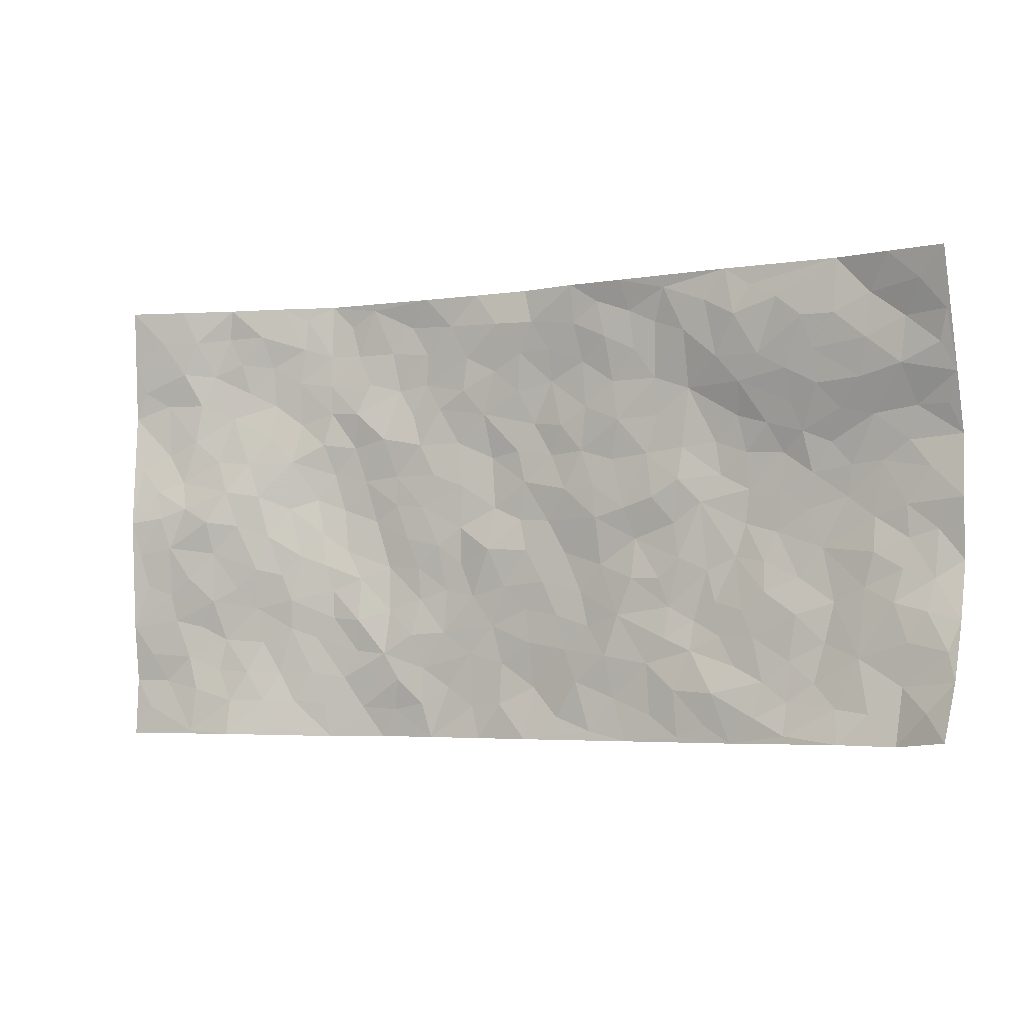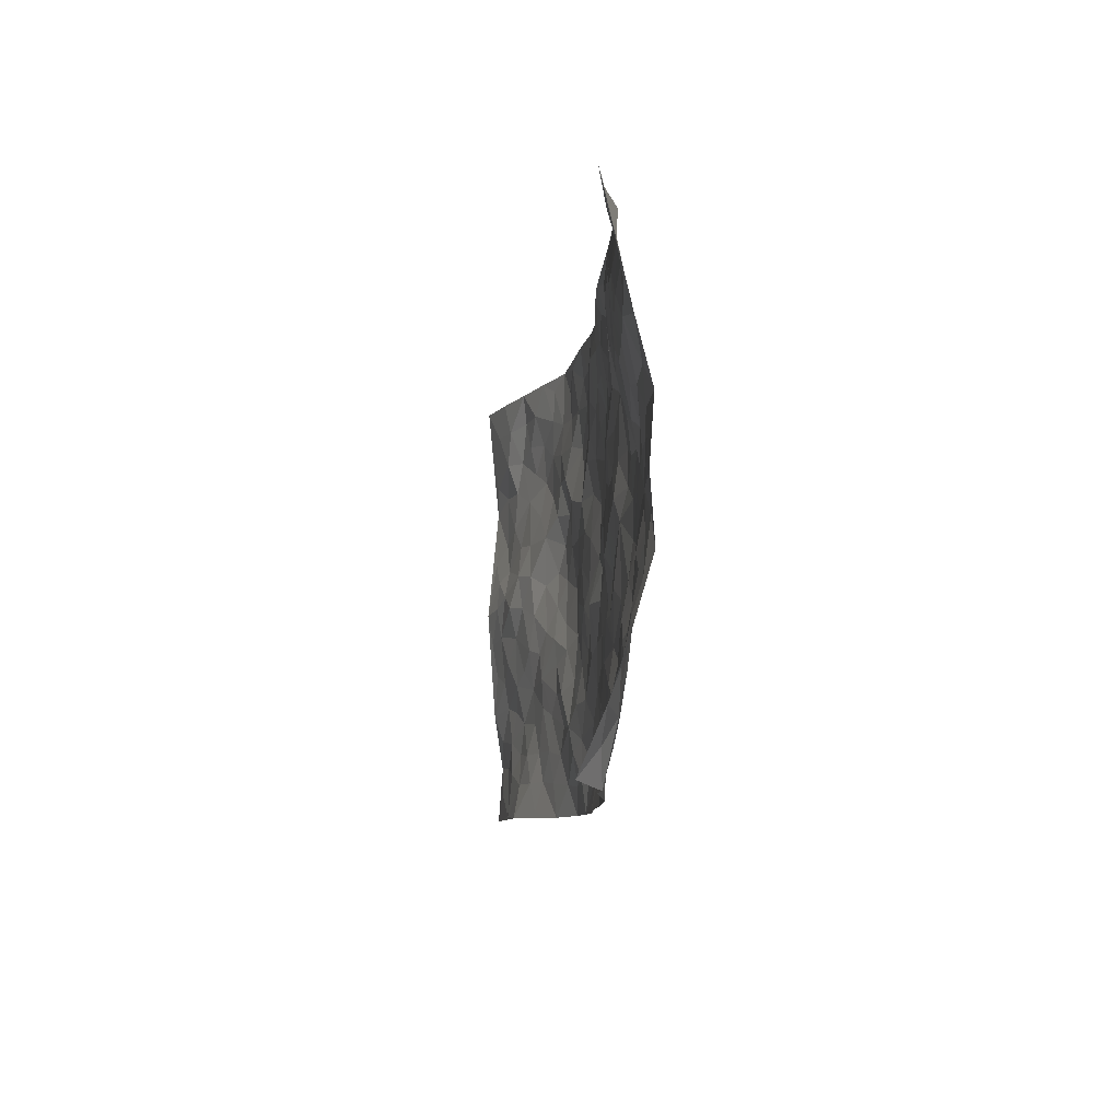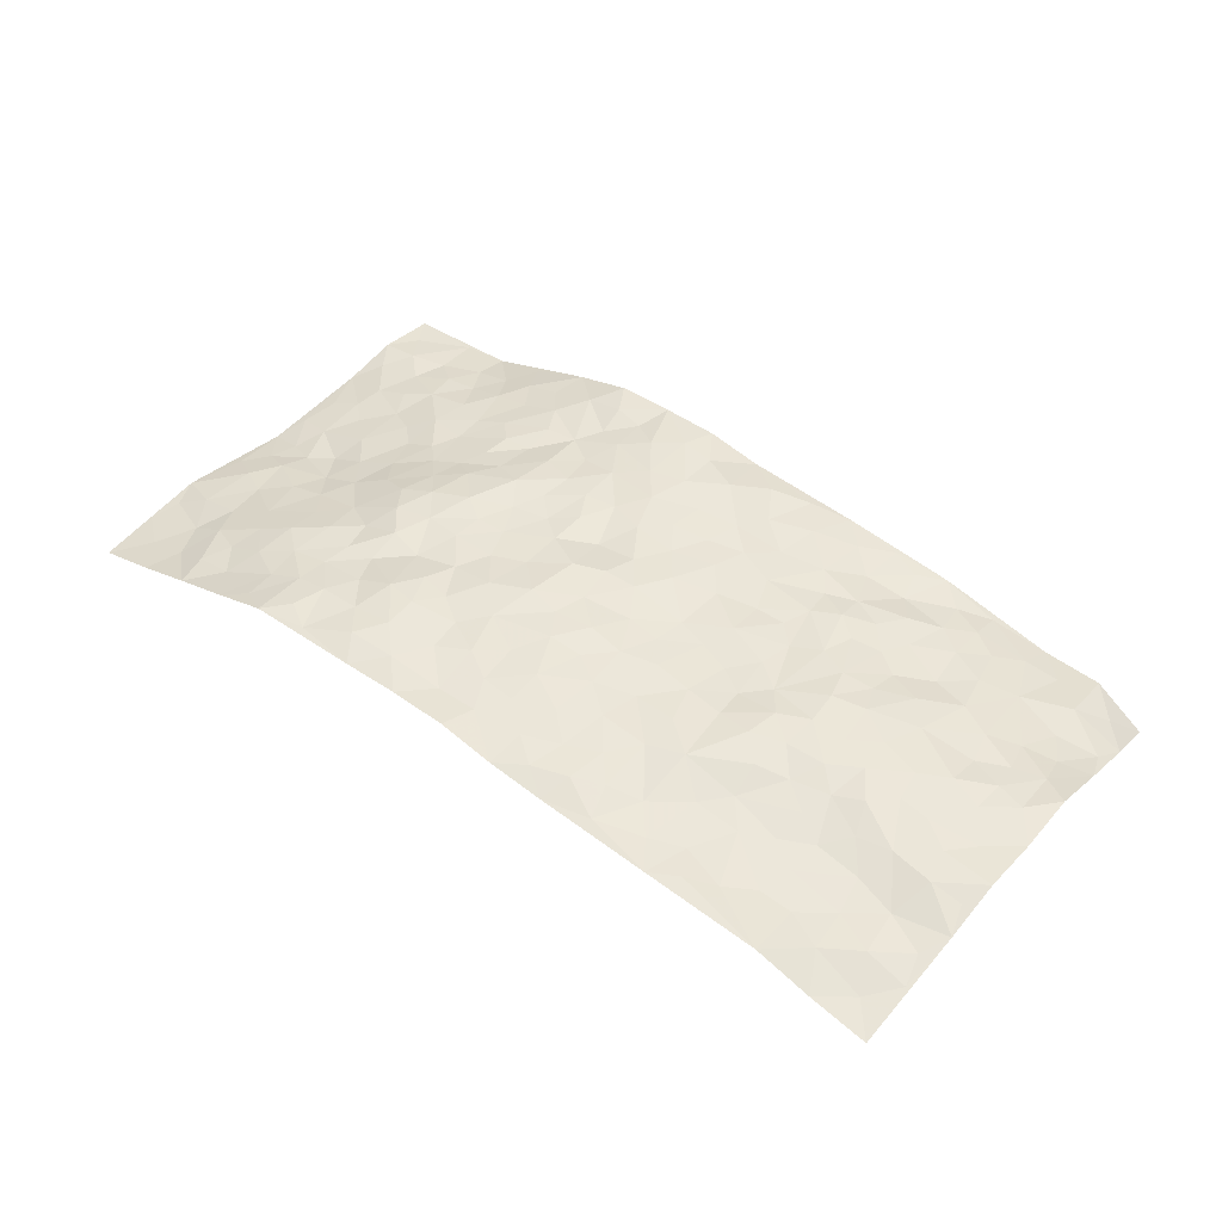
<metadata>
{"format":"obj","ext":"obj","renderer":"f3d","projection":"perspective","resolution":1024,"background":"white","views":[{"elev":-3.2,"azim":-154.1,"up":"+Y"},{"elev":-7.9,"azim":-97.2,"up":"+Y"},{"elev":44.2,"azim":-140.9,"up":"+Z"}]}
</metadata>
<code>
v -0.9662 0.02908 -0.1455
v -0.9682 0.9976 -0.1088
v 0.9763 -0.001402 -0.07201
v 0.972 0.9922 -0.09993
v -0.7983 0.4013 -0.02413
v -0.9825 0.5076 -0.03177
v -0.8597 0.3669 -0.0295
v -5.304e-05 0.003786 0.01473
v -0.981 0.2625 -0.05849
v -0.9248 0.3469 -0.03262
v -0.7333 0.01611 -0.07901
v -0.9765 0.1438 -0.09709
v -0.7134 0.2999 -0.01518
v -0.8564 0.01563 -0.08816
v -0.8422 0.2987 -0.03993
v -0.4915 0.009912 -0.03003
v -0.9581 0.2024 -0.07306
v -0.2942 0.1722 0.002685
v -0.7789 0.3305 -0.02416
v -0.8639 0.1318 -0.06269
v -0.92 0.08168 -0.09924
v -0.7958 0.07711 -0.06979
v -0.6744 0.1354 -0.0333
v -0.7246 0.08584 -0.05478
v -0.8744 0.2195 -0.05776
v -0.9115 0.2819 -0.05079
v -0.7703 0.1875 -0.0428
v -0.6944 0.2174 -0.02223
v -0.8666 0.4962 -0.02004
v -0.9821 0.383 -0.02281
v -0.7319 1 -0.04123
v -0.5378 0.229 -0.01477
v 0.2599 0.1562 0.03204
v -0.9784 0.7544 -0.05379
v -0.3682 0.3974 0.004499
v -0.7798 0.7551 -0.04302
v -0.7952 0.8328 -0.05542
v -0.5841 0.4474 0.01169
v -0.6013 0.6117 0.01109
v -0.4848 1.001 -0.02129
v -0.9576 0.6937 -0.03632
v -0.6633 0.5684 0.006211
v -0.3893 0.7579 0.01467
v -0.5106 0.2861 -0.007122
v -0.461 0.231 -0.003748
v -0.4963 0.1685 -0.01349
v -0.4482 0.6409 0.01956
v -0.3668 0.5634 0.005244
v 0.1677 0.4726 0.03621
v -0.3345 0.2265 -0.0003287
v -0.2086 0.6129 0.02143
v -0.3748 0.6326 0.01316
v -0.304 0.06336 -0.00477
v -0.6252 0.7141 -0.0163
v -0.3961 0.2001 -0.003907
v -0.8738 0.6254 -0.01846
v -0.03727 0.3493 0.03214
v 0.05836 0.3397 0.03611
v 0.3007 0.4493 0.03189
v -0.09315 0.5526 0.02744
v -0.1634 0.558 0.02
v 0.09489 0.6291 0.05133
v -0.6352 0.3521 -0.003653
v -0.7504 0.5805 -0.004691
v -0.9483 0.8131 -0.06511
v -0.5607 0.1369 -0.02492
v -0.3693 0.01869 -0.01622
v -0.798 0.4734 -0.01033
v -0.6187 0.18 -0.0237
v -0.6141 0.02926 -0.05208
v -0.2472 0.006734 -0.00357
v -0.6167 0.09669 -0.03394
v -0.5469 0.06239 -0.03712
v -0.4326 0.04492 -0.02234
v -0.4512 0.1122 -0.02803
v -0.8923 0.6935 -0.02666
v -0.9653 0.8759 -0.08022
v -0.7397 0.5158 0.0006988
v 0.004053 0.9972 0.0306
v -0.8029 0.6813 -0.02131
v -0.5633 0.322 -0.01068
v -0.5147 0.4658 0.01767
v 0.008934 0.5714 0.0389
v -0.04855 0.4838 0.03806
v 0.004426 0.4202 0.03491
v -0.1241 0.1309 0.01477
v -0.5683 0.6744 -0.0007588
v -0.9178 0.5701 -0.02434
v -0.7311 0.6955 -0.02133
v -0.4503 0.3021 0.003791
v -0.6329 0.2753 -0.02124
v -0.5009 0.6936 0.01032
v -0.1714 0.487 0.01632
v -0.263 0.4394 0.02084
v -0.6468 0.6538 -0.006023
v -0.01233 0.1168 0.04003
v -0.4164 0.5144 0.009486
v -0.3443 0.2928 0.008058
v -0.2396 0.5062 0.01195
v -0.1802 0.3849 0.02453
v -0.9823 0.6334 -0.02314
v -0.7062 0.6295 -0.0004156
v -0.8154 0.5869 -0.009798
v -0.3628 0.117 -0.0153
v -0.5228 0.538 0.01655
v -0.6856 0.4125 -0.0007799
v -0.1302 0.3264 0.03067
v -0.1498 0.252 0.02292
v -0.5181 0.6166 0.01404
v 0.1128 0.7277 0.04259
v -0.00383 0.2153 0.03445
v -0.07271 0.2748 0.02938
v 0.005018 0.2888 0.03696
v -0.4308 0.3685 0.009712
v -0.1961 0.1876 0.006106
v -0.6565 0.4939 0.007037
v -0.5585 0.387 0.00197
v -0.4943 0.3965 0.01202
v -0.3071 0.5271 0.005198
v -0.2586 0.3546 0.00781
v -0.356 0.471 0.01097
v -0.2257 0.2752 0.008044
v -0.09012 0.413 0.03514
v -0.5964 0.537 0.01145
v -0.09269 0.2001 0.02769
v -0.2148 0.09749 0.01004
v -0.4003 0.2628 0.008721
v -0.9303 0.4459 -0.0205
v -0.8696 0.4288 -0.0197
v 0.09363 0.4225 0.02523
v 0.209 0.2369 0.0333
v 0.0847 0.5155 0.04536
v 0.021 0.4878 0.04174
v 0.1675 0.3921 0.03873
v 0.7864 0.4936 -0.06705
v 0.2219 0.4323 0.03171
v 0.2681 0.3118 0.03439
v 0.1631 0.5659 0.03879
v 0.1274 0.9966 0.03489
v -0.2918 0.6222 0.01522
v 0.4302 0.8756 0.03385
v 0.4964 0.9934 0.02684
v -0.2116 0.7827 0.02122
v -0.05469 0.8642 0.02897
v -0.3224 0.3529 0.005509
v -0.4596 0.5701 0.01845
v -0.07505 0.0545 0.02033
v -0.1595 0.0256 0.007153
v 0.1216 0.001975 0.03585
v 0.01762 0.8597 0.03282
v -0.01347 0.7 0.0426
v 0.4219 0.1946 0.0155
v 0.3433 0.2874 0.0281
v 0.5945 0.5233 -0.003649
v 0.5306 0.5434 0.01827
v 0.4552 0.1327 0.01223
v 0.5229 0.2252 0.0008277
v 0.416 0.3594 0.02102
v 0.02571 0.6404 0.04091
v -0.05702 0.6281 0.03991
v -0.1436 0.731 0.02714
v -0.0831 0.6939 0.03097
v -0.0572 0.792 0.03927
v -0.1338 0.6345 0.02701
v 0.02483 0.7745 0.03864
v 0.2515 0.9948 0.02938
v -0.01458 0.9258 0.0237
v -0.2661 0.8482 0.01157
v -0.1957 0.8813 0.01262
v -0.3137 0.7835 0.01196
v -0.2391 0.9981 -0.005912
v -0.2256 0.6983 0.01365
v -0.3166 0.7032 0.01591
v -0.1373 0.8311 0.02815
v -0.1173 0.9981 0.008248
v 0.2228 0.7434 0.03897
v 0.1775 0.6651 0.04665
v 0.3312 0.5925 0.0346
v 0.2643 0.5212 0.03361
v 0.2701 0.6633 0.03422
v 0.4289 0.7404 0.01927
v 0.36 0.6799 0.0245
v 0.2911 0.7296 0.04215
v 0.07316 0.9278 0.02444
v 0.08343 0.8224 0.03845
v 0.1505 0.856 0.0349
v 0.256 0.8703 0.04488
v 0.3276 0.7895 0.04462
v 0.2355 0.5936 0.03571
v -0.8782 0.87 -0.05809
v -0.6782 0.8188 -0.04056
v -0.8665 0.7771 -0.05491
v -0.8476 0.9978 -0.08064
v -0.9133 0.9396 -0.08673
v -0.806 0.9226 -0.05373
v -0.7288 0.8872 -0.05242
v -0.6013 0.9318 -0.0372
v -0.6576 0.8881 -0.04625
v -0.6846 0.7481 -0.03276
v -0.5565 0.8167 -0.02589
v -0.6183 0.7835 -0.03055
v -0.5063 0.9033 -0.0309
v -0.3873 0.88 -0.009598
v -0.5411 0.9626 -0.02755
v -0.4612 0.8181 -0.01338
v -0.4381 0.9384 -0.01921
v -0.3408 0.9742 -0.007359
v -0.5089 0.7635 -0.01117
v -0.3175 0.9035 0.005997
v -0.2551 0.9324 0.01012
v 0.161 0.7828 0.03529
v 0.2598 0.8011 0.04653
v 0.1936 0.9309 0.03793
v 0.398 0.8081 0.02903
v 0.3429 0.8768 0.03753
v 0.3879 0.9783 0.03045
v 0.2949 0.9347 0.04209
v 0.4481 0.9435 0.03289
v 0.3851 0.4909 0.0392
v 0.3298 0.5266 0.03492
v 0.4901 0.6009 0.0283
v 0.4372 0.6614 0.03033
v 0.4114 0.585 0.03293
v 0.3527 0.1883 0.01639
v 0.4824 0.3325 0.007081
v 0.4653 0.5192 0.03004
v 0.3497 0.3856 0.03651
v -0.1203 0.9149 0.01751
v -0.1794 0.9587 0.01129
v 0.3195 0.1313 0.02129
v 0.6084 0.01271 -0.02677
v 0.2025 0.3323 0.03852
v 0.2735 0.3832 0.03353
v 0.5831 0.2454 -0.01151
v 0.7342 0.9916 -0.04059
v 0.9745 0.2478 -0.08212
v 0.4971 0.8079 0.01898
v 0.7156 0.4846 -0.04411
v 0.4934 0.7428 0.01746
v 0.9722 0.494 -0.1
v 0.6686 0.2921 -0.02306
v 0.5128 0.465 0.01286
v 0.7745 0.3083 -0.05025
v 0.562 0.4131 -0.006128
v 0.488 -0.001269 0.007131
v 0.0901 0.2519 0.04149
v 0.5036 0.07409 0.002251
v 0.1353 0.3183 0.03499
v 0.4166 0.2649 0.008379
v 0.8711 0.2629 -0.05925
v 0.6407 0.4592 -0.02496
v 0.5762 0.07971 -0.01224
v 0.4525 0.4231 0.02368
v 0.607 0.3693 -0.01686
v 0.2869 0.2313 0.02335
v 0.4789 0.2696 0.006802
v 0.2629 0.07732 0.03153
v 0.3664 0.0006411 0.03723
v 0.2432 0.001062 0.0385
v 0.2006 0.114 0.04168
v 0.06718 0.1695 0.04228
v 0.1447 0.1892 0.04138
v 0.6108 0.1453 -0.01696
v 0.7737 0.4205 -0.05251
v 0.7466 0.2192 -0.03504
v 0.6472 0.07901 -0.03331
v 0.667 0.3821 -0.03331
v 0.7155 0.3368 -0.03937
v 0.8821 0.3232 -0.06715
v 0.7425 0.5643 -0.05093
v 0.6891 0.1441 -0.03567
v 0.7611 0.148 -0.04189
v 0.8358 0.3642 -0.06482
v 0.9379 0.3458 -0.07994
v 0.8811 0.4341 -0.07682
v 0.5813 0.3106 -0.01492
v 0.8173 0.1045 -0.05649
v 0.3314 0.06226 0.03302
v 0.4104 0.06654 0.02307
v 0.07024 0.0777 0.03633
v 0.1419 0.07184 0.0438
v 0.9792 0.7433 -0.07486
v 0.7279 0.07804 -0.04871
v 0.654 0.2138 -0.02135
v 0.9553 0.4198 -0.08981
v 0.9016 0.504 -0.085
v 0.8064 0.2484 -0.04627
v 0.5316 0.1458 -0.003667
v 0.7285 0.001123 -0.06229
v 0.5039 0.3919 0.004863
v 0.9379 0.06171 -0.06666
v 0.9776 0.124 -0.06252
v 0.8375 0.1785 -0.05405
v 0.8967 0.1223 -0.05569
v 0.8251 0.007684 -0.06534
v 0.9352 0.1859 -0.06583
v 0.6652 0.5526 -0.03053
v 0.6927 0.6289 -0.02844
v 0.5878 0.6324 -0.005216
v 0.827 0.685 -0.05032
v 0.6378 0.7666 0.003084
v 0.9551 0.6184 -0.08134
v 0.7681 0.6363 -0.04139
v 0.8546 0.5889 -0.06001
v 0.7375 0.7386 -0.02474
v 0.842 0.5261 -0.07203
v 0.9134 0.5678 -0.07811
v 0.8929 0.6525 -0.06038
v 0.6438 0.6882 -0.00952
v 0.5712 0.7194 0.01105
v 0.5139 0.6707 0.01285
v 0.8524 0.8449 -0.06434
v 0.7158 0.8653 -0.02485
v 0.8141 0.7704 -0.0452
v 0.8988 0.7716 -0.05965
v 0.7842 0.8382 -0.03622
v 0.9728 0.8677 -0.08691
v 0.6995 0.7972 -0.01339
v 0.9534 0.8047 -0.07735
v 0.7447 0.9257 -0.03206
v 0.8517 0.9911 -0.07331
v 0.6155 0.993 -0.007372
v 0.8187 0.9184 -0.06198
v 0.9036 0.9211 -0.08061
v 0.6643 0.9284 -0.02018
v 0.5624 0.8965 0.00972
v 0.4982 0.8769 0.02416
v 0.5561 0.9646 0.01089
v 0.5759 0.8173 0.01074
v 0.6421 0.8558 -0.002756
f 29 6 128
f 12 21 20
f 26 10 9
f 55 45 46
f 27 19 15
f 26 9 17
f 101 6 88
f 12 1 21
f 7 15 19
f 125 86 96
f 84 123 85
f 129 29 128
f 25 27 15
f 12 20 17
f 73 75 66
f 22 14 11
f 26 17 25
f 9 12 17
f 25 15 26
f 5 129 7
f 52 146 48
f 55 18 50
f 7 19 5
f 20 27 25
f 124 82 105
f 41 76 34
f 20 14 22
f 14 20 21
f 14 21 1
f 24 22 11
f 24 27 22
f 72 66 69
f 69 32 91
f 70 24 11
f 24 23 27
f 17 20 25
f 27 20 22
f 10 15 7
f 10 26 15
f 23 28 27
f 27 13 19
f 28 23 69
f 13 27 28
f 119 121 94
f 10 7 129
f 6 30 128
f 9 10 30
f 36 192 80
f 80 102 89
f 118 81 44
f 64 103 78
f 115 126 86
f 45 32 46
f 91 63 13
f 129 68 29
f 95 87 54
f 95 54 199
f 202 40 204
f 82 97 105
f 29 88 6
f 18 55 104
f 148 126 71
f 38 82 124
f 50 18 122
f 117 82 38
f 5 19 106
f 82 117 118
f 80 64 102
f 127 45 55
f 194 77 190
f 98 35 114
f 39 124 105
f 127 50 98
f 106 19 13
f 66 75 46
f 39 95 42
f 63 117 38
f 95 89 102
f 101 56 76
f 51 140 99
f 18 53 126
f 62 83 132
f 45 127 90
f 112 113 57
f 103 29 68
f 130 85 58
f 109 39 105
f 35 94 121
f 113 246 58
f 151 165 163
f 120 100 94
f 114 127 98
f 192 190 65
f 95 39 87
f 36 191 37
f 67 104 74
f 56 101 88
f 13 63 106
f 192 34 76
f 268 241 243
f 108 115 125
f 93 84 60
f 133 84 85
f 156 288 157
f 101 76 41
f 80 103 64
f 105 97 146
f 99 61 51
f 92 109 47
f 125 96 111
f 158 227 153
f 75 104 55
f 69 66 32
f 81 91 32
f 106 78 68
f 42 64 78
f 77 34 65
f 24 70 72
f 75 73 16
f 16 71 67
f 2 34 77
f 13 28 91
f 103 56 88
f 56 80 76
f 72 69 23
f 11 16 70
f 16 73 70
f 16 67 74
f 115 18 126
f 24 72 23
f 73 72 70
f 16 74 75
f 72 73 66
f 32 45 44
f 84 83 60
f 66 46 32
f 78 106 116
f 117 63 81
f 67 53 104
f 103 68 78
f 69 91 28
f 36 80 89
f 106 38 116
f 106 68 5
f 81 118 117
f 62 132 138
f 32 44 81
f 53 67 71
f 57 58 85
f 123 100 107
f 93 60 61
f 33 230 224
f 8 96 147
f 132 133 130
f 140 48 119
f 93 100 123
f 122 98 50
f 164 60 160
f 53 71 126
f 125 112 108
f 193 194 195
f 75 55 46
f 63 91 81
f 56 103 80
f 196 198 31
f 18 104 53
f 121 48 97
f 38 106 63
f 118 97 82
f 97 35 121
f 51 172 140
f 130 134 49
f 87 39 109
f 288 252 263
f 97 114 35
f 47 43 92
f 57 113 58
f 248 130 58
f 34 101 41
f 114 90 127
f 116 124 42
f 145 94 35
f 118 114 97
f 167 79 175
f 98 145 35
f 85 123 57
f 43 47 52
f 199 36 89
f 42 78 116
f 159 83 62
f 88 29 103
f 74 104 75
f 118 44 90
f 173 140 172
f 42 95 102
f 190 192 37
f 65 190 77
f 89 95 199
f 125 111 112
f 92 87 109
f 18 115 122
f 177 180 176
f 112 57 107
f 109 105 146
f 93 94 100
f 285 286 275
f 96 86 147
f 137 232 131
f 57 123 107
f 87 92 208
f 49 134 136
f 132 130 49
f 161 164 162
f 50 127 55
f 122 108 107
f 122 107 100
f 48 140 52
f 118 90 114
f 99 119 94
f 123 84 93
f 36 37 192
f 48 121 119
f 120 122 100
f 39 42 124
f 38 124 116
f 248 58 246
f 44 45 90
f 98 122 120
f 146 52 47
f 94 93 99
f 168 209 170
f 212 183 188
f 202 197 200
f 42 102 64
f 107 108 112
f 99 93 61
f 8 280 96
f 112 111 113
f 125 115 86
f 115 108 122
f 128 30 10
f 5 68 129
f 10 129 128
f 132 49 138
f 83 84 133
f 130 133 85
f 83 133 132
f 248 134 130
f 156 152 224
f 151 110 165
f 212 186 211
f 153 224 249
f 254 251 244
f 246 261 262
f 225 158 249
f 49 136 179
f 185 184 150
f 214 188 181
f 181 188 182
f 161 163 174
f 143 170 172
f 110 211 185
f 184 79 167
f 174 228 169
f 62 110 159
f 163 150 144
f 210 169 229
f 170 143 168
f 176 211 110
f 98 120 145
f 94 145 120
f 48 146 97
f 109 146 47
f 148 86 126
f 147 86 148
f 71 8 148
f 8 147 148
f 244 276 254
f 232 136 134
f 174 143 161
f 60 83 160
f 163 162 151
f 159 160 83
f 261 281 262
f 259 281 149
f 219 220 59
f 246 113 111
f 33 255 131
f 157 256 152
f 137 255 153
f 230 278 279
f 262 260 33
f 154 155 242
f 131 255 137
f 248 131 232
f 281 280 149
f 259 258 278
f 220 179 59
f 159 151 160
f 162 160 151
f 164 61 60
f 228 174 144
f 144 174 163
f 159 110 151
f 161 172 164
f 186 184 185
f 161 162 163
f 61 164 51
f 160 162 164
f 187 217 213
f 150 163 165
f 205 202 200
f 79 184 139
f 170 43 173
f 174 169 143
f 161 143 172
f 167 144 150
f 176 180 183
f 172 170 173
f 223 226 221
f 185 150 165
f 99 140 119
f 207 206 203
f 172 51 164
f 43 52 173
f 173 52 140
f 167 175 228
f 228 229 169
f 210 168 169
f 177 110 62
f 189 138 179
f 62 138 177
f 136 232 233
f 181 182 222
f 150 184 167
f 178 180 189
f 49 179 138
f 177 138 189
f 180 178 182
f 178 179 220
f 307 308 304
f 222 223 221
f 215 187 188
f 176 183 212
f 187 213 186
f 214 215 188
f 185 211 186
f 237 181 239
f 182 188 183
f 110 185 165
f 216 215 141
f 211 176 212
f 182 183 180
f 176 110 177
f 213 184 186
f 178 189 179
f 177 189 180
f 195 190 37
f 197 198 200
f 195 194 190
f 34 192 65
f 80 192 76
f 37 196 195
f 194 2 77
f 193 2 194
f 196 37 191
f 31 193 195
f 198 196 191
f 31 195 196
f 199 201 191
f 197 204 31
f 198 191 201
f 31 198 197
f 201 199 54
f 36 199 191
f 54 208 201
f 208 43 205
f 208 54 87
f 198 201 200
f 206 205 203
f 43 170 203
f 210 207 209
f 40 202 206
f 31 204 40
f 197 202 204
f 208 205 200
f 43 203 205
f 205 206 202
f 203 209 207
f 171 40 207
f 40 206 207
f 208 200 201
f 43 208 92
f 170 209 203
f 168 143 169
f 207 210 171
f 168 210 209
f 188 187 212
f 212 187 186
f 166 139 213
f 184 213 139
f 237 214 181
f 215 214 141
f 216 141 218
f 213 217 166
f 142 166 216
f 217 216 166
f 187 215 217
f 216 217 215
f 237 141 214
f 142 216 218
f 223 222 182
f 179 136 59
f 223 220 219
f 267 238 251
f 237 327 141
f 223 182 178
f 158 290 253
f 220 223 178
f 59 233 227
f 233 59 136
f 248 246 131
f 153 249 158
f 251 254 267
f 223 219 226
f 111 261 246
f 297 251 238
f 276 256 157
f 167 228 144
f 229 228 175
f 175 171 229
f 229 171 210
f 260 257 33
f 265 271 272
f 266 289 283
f 269 243 250
f 249 224 152
f 266 283 271
f 227 233 137
f 253 227 158
f 325 313 320
f 135 264 275
f 310 329 239
f 270 298 297
f 249 256 225
f 275 273 269
f 311 222 221
f 155 154 299
f 234 276 157
f 310 311 299
f 222 239 181
f 221 226 155
f 266 263 252
f 242 290 244
f 264 273 275
f 273 264 243
f 242 244 154
f 276 290 225
f 288 234 157
f 240 282 302
f 275 286 306
f 225 290 158
f 234 263 284
f 241 254 276
f 233 232 137
f 137 153 227
f 264 135 238
f 244 251 154
f 260 259 257
f 227 253 219
f 33 224 255
f 154 297 299
f 240 302 307
f 297 154 251
f 264 268 243
f 253 226 219
f 271 284 263
f 277 294 293
f 290 242 253
f 241 234 284
f 59 227 219
f 242 155 226
f 252 245 231
f 157 152 156
f 257 230 33
f 152 256 249
f 278 230 257
f 262 33 131
f 224 153 255
f 259 278 257
f 134 248 232
f 230 279 224
f 96 261 111
f 261 96 280
f 280 281 261
f 246 262 131
f 252 247 245
f 268 267 241
f 283 277 272
f 288 247 252
f 275 274 285
f 295 291 294
f 267 268 264
f 263 234 288
f 309 310 299
f 290 276 244
f 283 272 271
f 267 254 241
f 265 243 241
f 236 240 285
f 297 238 270
f 303 305 298
f 241 276 234
f 221 155 299
f 272 277 293
f 250 243 287
f 286 285 240
f 284 271 265
f 271 263 266
f 295 3 291
f 225 256 276
f 241 284 265
f 289 266 231
f 3 292 291
f 321 235 323
f 293 294 296
f 279 278 258
f 245 279 258
f 279 156 224
f 260 281 259
f 280 8 149
f 262 281 260
f 231 266 252
f 267 264 238
f 306 304 270
f 283 289 295
f 243 269 273
f 236 269 250
f 294 292 296
f 274 236 285
f 269 274 275
f 250 287 293
f 245 289 231
f 236 274 269
f 156 279 247
f 242 226 253
f 247 279 245
f 243 265 287
f 288 156 247
f 265 272 293
f 296 292 236
f 293 287 265
f 295 294 277
f 277 283 295
f 236 250 296
f 289 3 295
f 292 294 291
f 293 296 250
f 300 304 308
f 325 320 235
f 329 330 326
f 270 304 303
f 270 303 298
f 309 305 301
f 135 306 270
f 299 297 298
f 298 309 299
f 238 135 270
f 300 314 305
f 303 300 305
f 304 306 307
f 300 303 304
f 282 319 315
f 322 325 235
f 275 306 135
f 307 306 286
f 240 307 286
f 308 307 302
f 302 282 308
f 308 282 315
f 305 309 298
f 310 309 301
f 310 301 329
f 310 239 311
f 222 311 239
f 299 311 221
f 319 312 315
f 312 323 316
f 301 305 318
f 305 314 316
f 300 308 315
f 316 314 312
f 312 314 315
f 315 314 300
f 323 312 324
f 316 313 318
f 282 4 317
f 330 313 325
f 4 321 324
f 235 320 323
f 282 317 319
f 312 319 317
f 326 325 322
f 316 320 313
f 316 318 305
f 142 218 327
f 327 218 141
f 316 323 320
f 324 312 317
f 4 324 317
f 321 323 324
f 318 313 330
f 328 326 322
f 326 327 329
f 329 327 237
f 326 328 327
f 322 142 328
f 327 328 142
f 329 237 239
f 301 318 330
f 326 330 325
f 330 329 301

</code>
